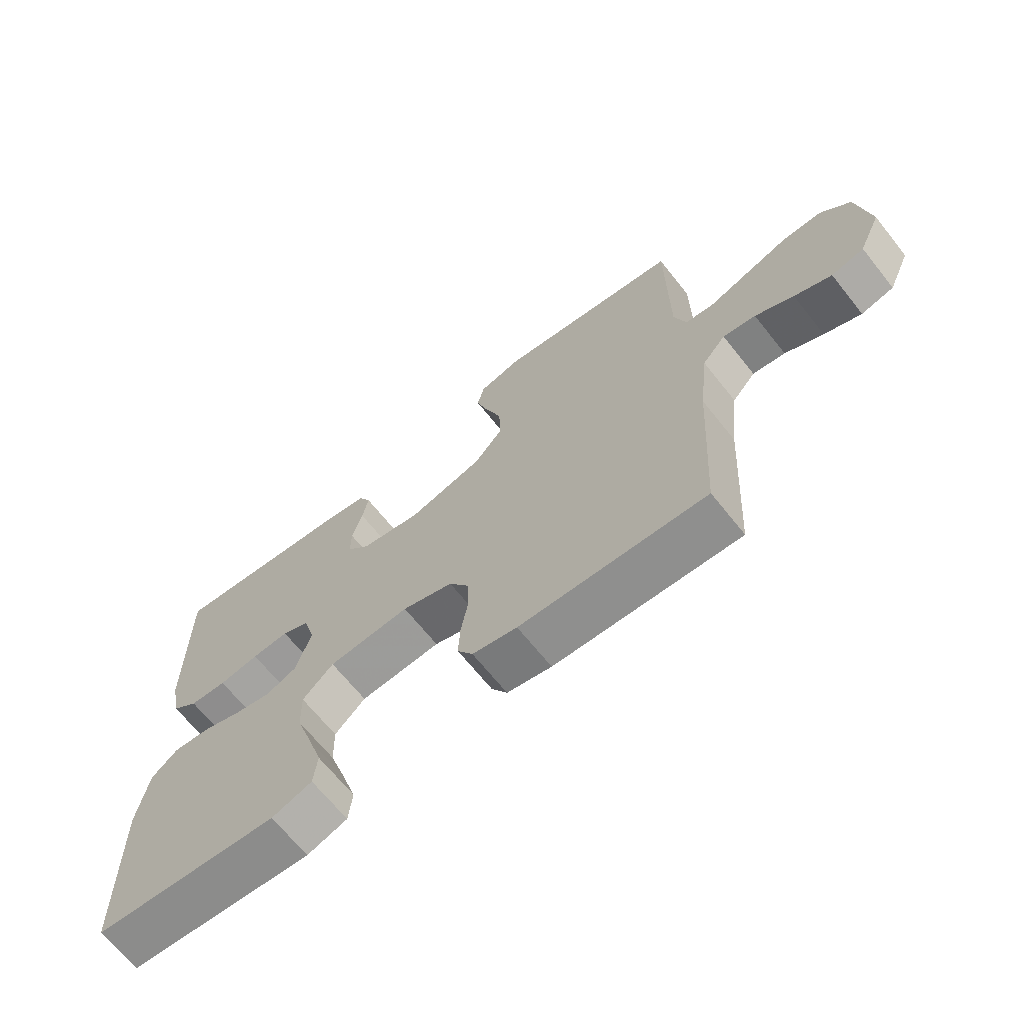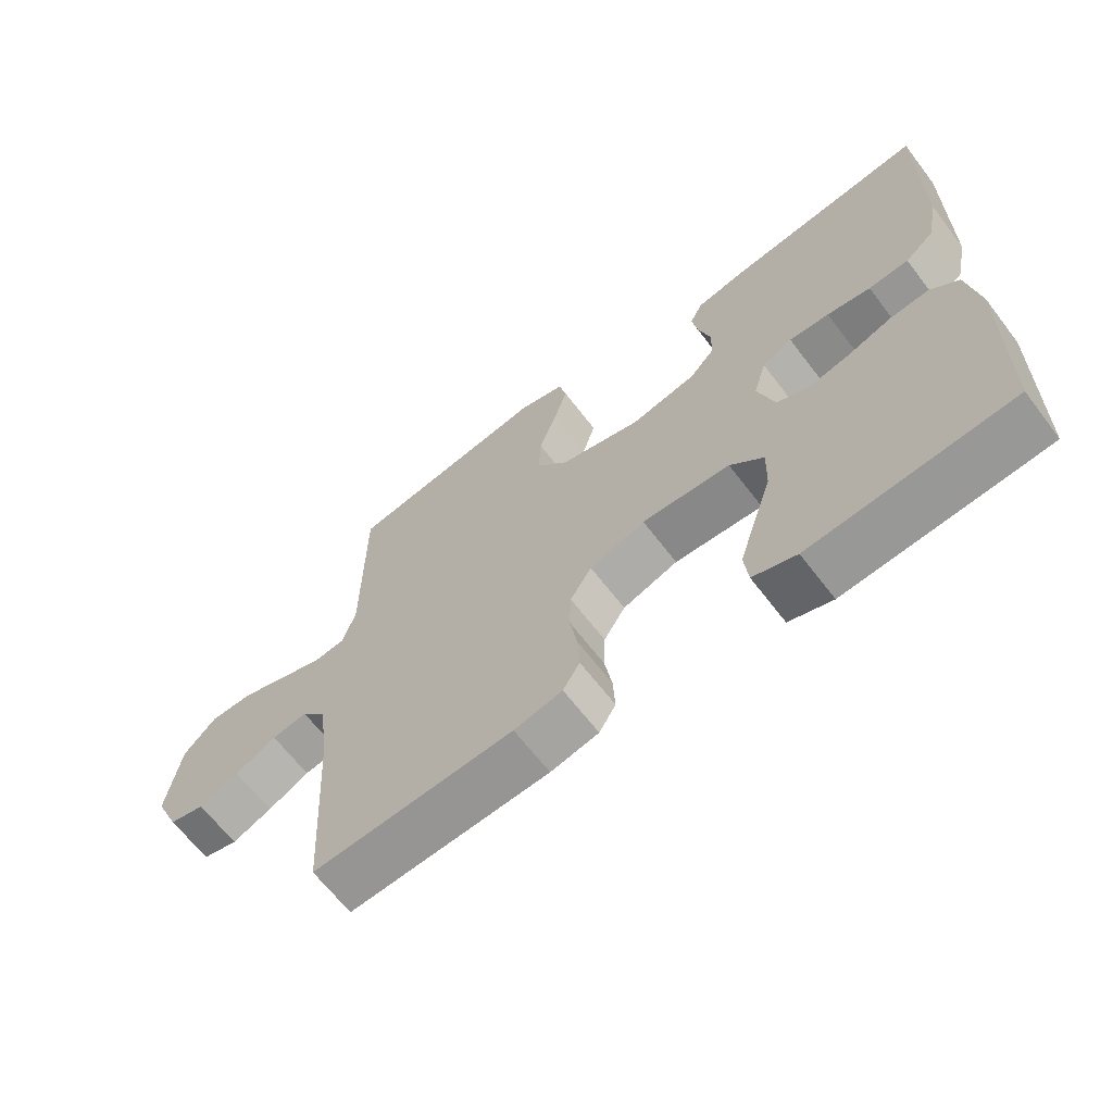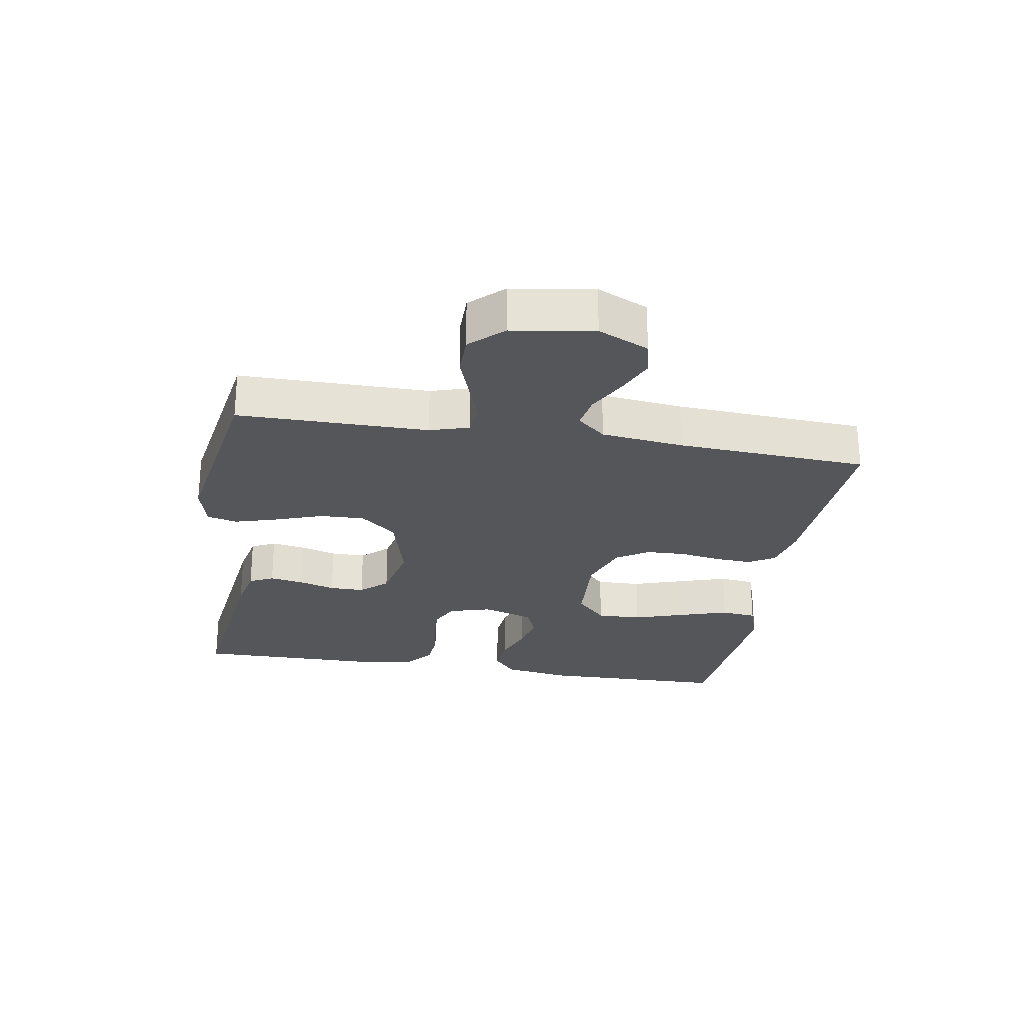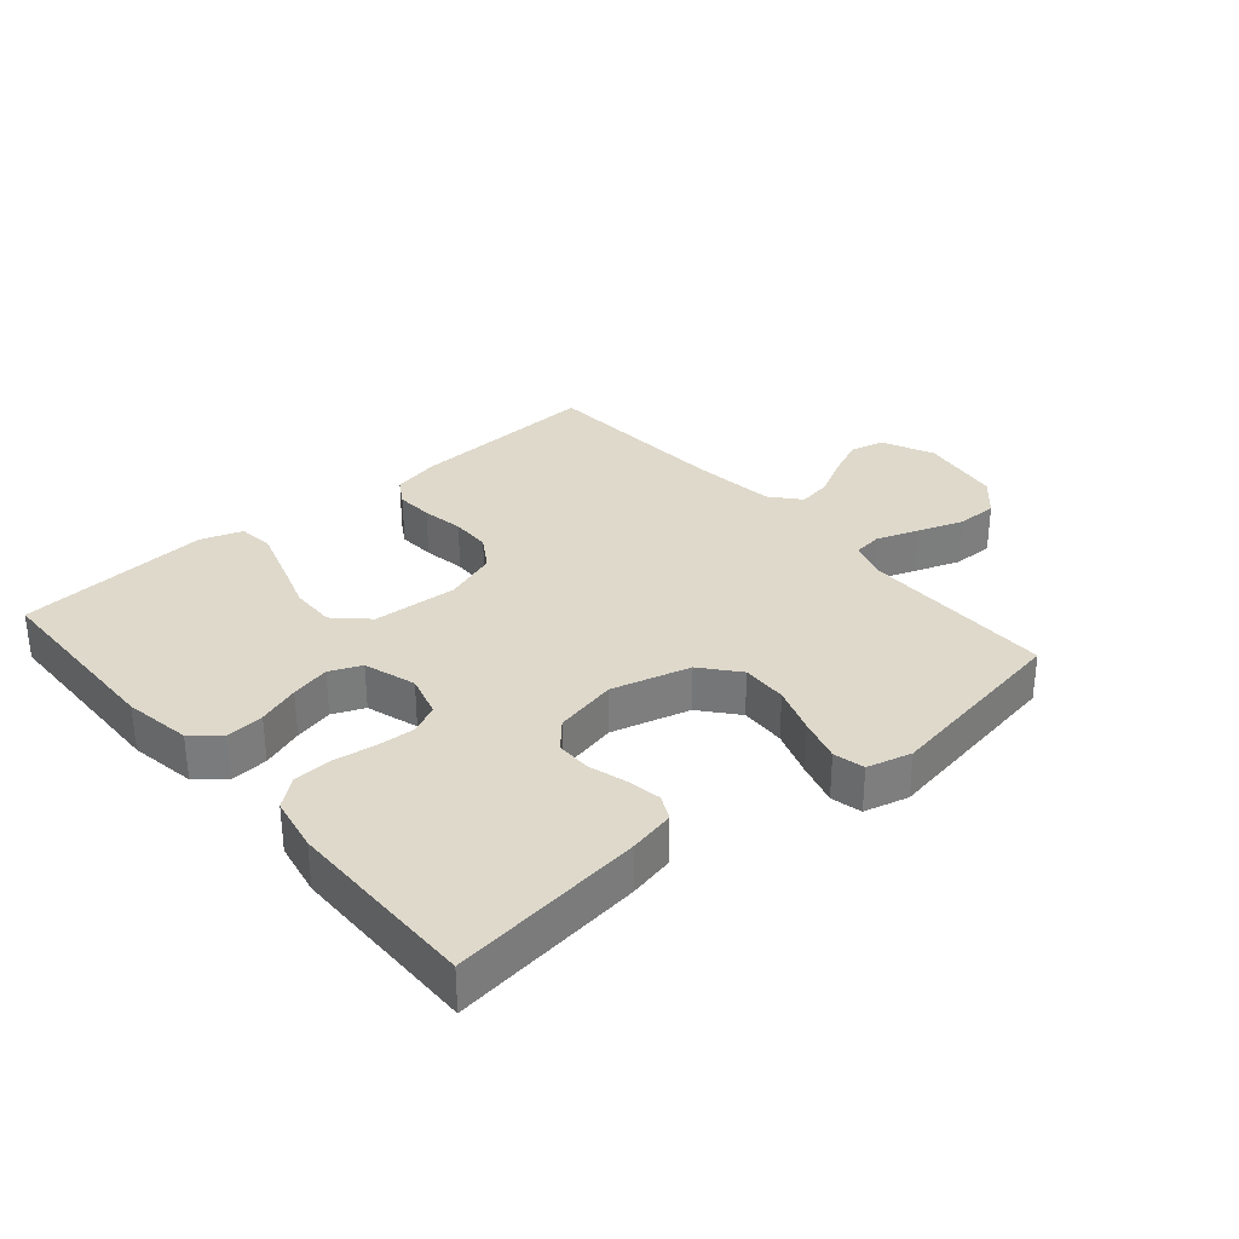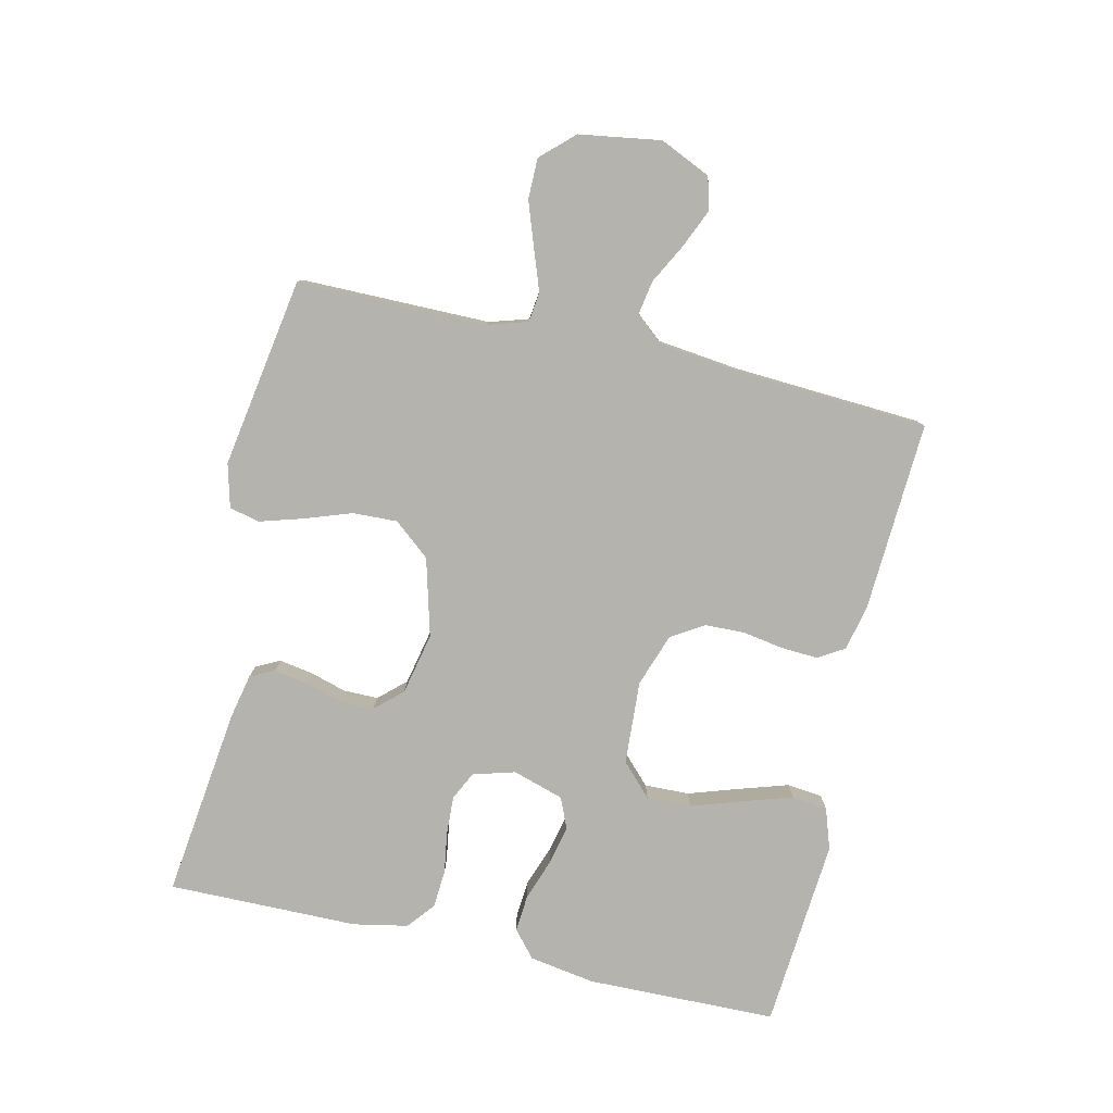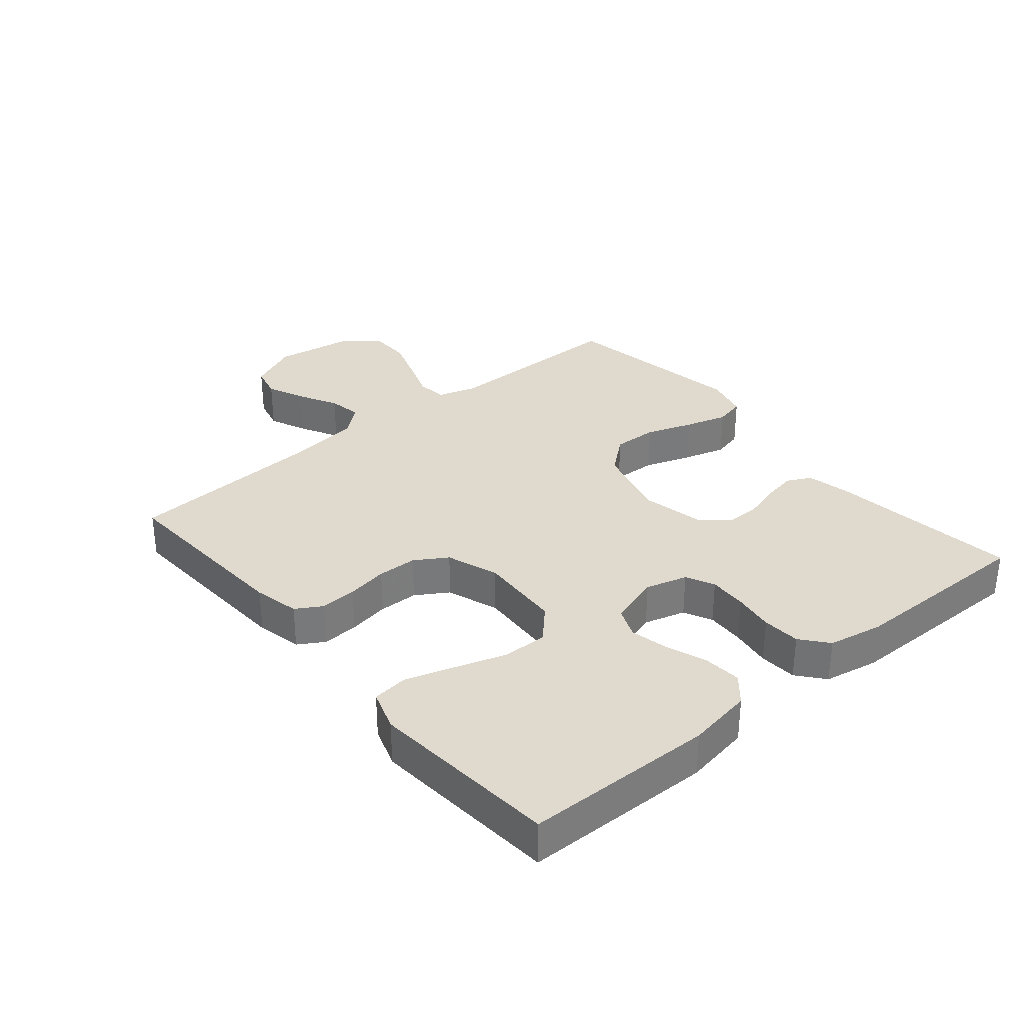
<metadata>
{"format":"obj","ext":"obj","renderer":"f3d","projection":"perspective","resolution":1024,"background":"white","views":[{"elev":-67.5,"azim":38.6,"up":"+Z"},{"elev":-65.4,"azim":-142.6,"up":"+Z"},{"elev":-25.9,"azim":80.5,"up":"+Y"},{"elev":31.7,"azim":-40.7,"up":"+Y"},{"elev":-79.9,"azim":77.1,"up":"+Y"},{"elev":32.7,"azim":-130.1,"up":"+Y"}]}
</metadata>
<code>
v -0.5 0.07 0.5
v -0.2 0.07 0.463
v -0.129 0.07 0.448
v -0.11 0.07 0.41
v -0.119 0.07 0.357
v -0.136 0.07 0.299
v -0.136 0.07 0.244
v -0.098 0.07 0.202
v 0 0.07 0.181
v 0.122 0.07 0.214
v 0.169 0.07 0.271
v 0.166 0.07 0.342
v 0.14 0.07 0.416
v 0.12 0.07 0.483
v 0.131 0.07 0.531
v 0.2 0.07 0.549
v 0.5 0.07 0.5
v 0.501 0.07 0.2
v 0.52 0.07 0.138
v 0.567 0.07 0.132
v 0.631 0.07 0.155
v 0.702 0.07 0.18
v 0.766 0.07 0.18
v 0.814 0.07 0.129
v 0.834 0.07 0
v 0.798 0.07 -0.08
v 0.745 0.07 -0.093
v 0.685 0.07 -0.067
v 0.623 0.07 -0.034
v 0.57 0.07 -0.025
v 0.532 0.07 -0.07
v 0.517 0.07 -0.2
v 0.5 0.07 -0.5
v 0.2 0.07 -0.484
v 0.128 0.07 -0.468
v 0.103 0.07 -0.427
v 0.106 0.07 -0.369
v 0.117 0.07 -0.304
v 0.115 0.07 -0.241
v 0.083 0.07 -0.19
v 0 0.07 -0.161
v -0.132 0.07 -0.169
v -0.182 0.07 -0.217
v -0.18 0.07 -0.288
v -0.153 0.07 -0.37
v -0.129 0.07 -0.446
v -0.135 0.07 -0.502
v -0.2 0.07 -0.524
v -0.5 0.07 -0.5
v -0.506 0.07 -0.2
v -0.489 0.07 -0.096
v -0.447 0.07 -0.06
v -0.388 0.07 -0.065
v -0.323 0.07 -0.088
v -0.262 0.07 -0.102
v -0.213 0.07 -0.081
v -0.188 0.07 0
v -0.207 0.07 0.066
v -0.252 0.07 0.088
v -0.312 0.07 0.085
v -0.377 0.07 0.075
v -0.437 0.07 0.079
v -0.48 0.07 0.114
v -0.497 0.07 0.2
v -0.5 0 0.5
v -0.2 0 0.463
v -0.129 0 0.448
v -0.11 0 0.41
v -0.119 0 0.357
v -0.136 0 0.299
v -0.136 0 0.244
v -0.098 0 0.202
v 0 0 0.181
v 0.122 0 0.214
v 0.169 0 0.271
v 0.166 0 0.342
v 0.14 0 0.416
v 0.12 0 0.483
v 0.131 0 0.531
v 0.2 0 0.549
v 0.5 0 0.5
v 0.501 0 0.2
v 0.52 0 0.138
v 0.567 0 0.132
v 0.631 0 0.155
v 0.702 0 0.18
v 0.766 0 0.18
v 0.814 0 0.129
v 0.834 0 0
v 0.798 0 -0.08
v 0.745 0 -0.093
v 0.685 0 -0.067
v 0.623 0 -0.034
v 0.57 0 -0.025
v 0.532 0 -0.07
v 0.517 0 -0.2
v 0.5 0 -0.5
v 0.2 0 -0.484
v 0.128 0 -0.468
v 0.103 0 -0.427
v 0.106 0 -0.369
v 0.117 0 -0.304
v 0.115 0 -0.241
v 0.083 0 -0.19
v 0 0 -0.161
v -0.132 0 -0.169
v -0.182 0 -0.217
v -0.18 0 -0.288
v -0.153 0 -0.37
v -0.129 0 -0.446
v -0.135 0 -0.502
v -0.2 0 -0.524
v -0.5 0 -0.5
v -0.506 0 -0.2
v -0.489 0 -0.096
v -0.447 0 -0.06
v -0.388 0 -0.065
v -0.323 0 -0.088
v -0.262 0 -0.102
v -0.213 0 -0.081
v -0.188 0 0
v -0.207 0 0.066
v -0.252 0 0.088
v -0.312 0 0.085
v -0.377 0 0.075
v -0.437 0 0.079
v -0.48 0 0.114
v -0.497 0 0.2
f 60 61 62 63
f 59 60 63 64
f 51 52 53 54
f 51 54 55
f 50 51 55
f 49 50 55
f 48 49 55 56
f 44 45 46 47
f 44 47 48
f 43 44 48 56
f 35 36 37 38
f 35 38 39
f 32 33 34 35
f 31 32 35 39
f 30 31 39 40
f 26 27 28 29
f 24 25 26 29
f 24 29 30
f 20 21 22 23
f 20 23 24 30
f 15 16 17 18
f 15 18 19
f 12 13 14 15
f 12 15 19
f 11 12 19
f 10 11 19
f 9 10 19
f 3 4 5 6
f 1 2 3 6
f 59 64 1 6
f 58 59 6 7
f 57 58 7 8
f 42 43 56 57
f 41 42 57 8
f 40 41 8 9
f 20 30 40
f 9 19 20 40
f 127 126 125 124
f 128 127 124 123
f 118 117 116 115
f 119 118 115
f 119 115 114
f 119 114 113
f 120 119 113 112
f 111 110 109 108
f 112 111 108
f 120 112 108 107
f 102 101 100 99
f 103 102 99
f 99 98 97 96
f 103 99 96 95
f 104 103 95 94
f 93 92 91 90
f 93 90 89 88
f 94 93 88
f 87 86 85 84
f 94 88 87 84
f 82 81 80 79
f 83 82 79
f 79 78 77 76
f 83 79 76
f 83 76 75
f 83 75 74
f 83 74 73
f 70 69 68 67
f 70 67 66 65
f 70 65 128 123
f 71 70 123 122
f 72 71 122 121
f 121 120 107 106
f 72 121 106 105
f 73 72 105 104
f 104 94 84
f 104 84 83 73
f 1 65 66 2
f 2 66 67 3
f 3 67 68 4
f 4 68 69 5
f 5 69 70 6
f 6 70 71 7
f 7 71 72 8
f 8 72 73 9
f 9 73 74 10
f 10 74 75 11
f 11 75 76 12
f 12 76 77 13
f 13 77 78 14
f 14 78 79 15
f 15 79 80 16
f 16 80 81 17
f 17 81 82 18
f 18 82 83 19
f 19 83 84 20
f 20 84 85 21
f 21 85 86 22
f 22 86 87 23
f 23 87 88 24
f 24 88 89 25
f 25 89 90 26
f 26 90 91 27
f 27 91 92 28
f 28 92 93 29
f 29 93 94 30
f 30 94 95 31
f 31 95 96 32
f 32 96 97 33
f 33 97 98 34
f 34 98 99 35
f 35 99 100 36
f 36 100 101 37
f 37 101 102 38
f 38 102 103 39
f 39 103 104 40
f 40 104 105 41
f 41 105 106 42
f 42 106 107 43
f 43 107 108 44
f 44 108 109 45
f 45 109 110 46
f 46 110 111 47
f 47 111 112 48
f 48 112 113 49
f 49 113 114 50
f 50 114 115 51
f 51 115 116 52
f 52 116 117 53
f 53 117 118 54
f 54 118 119 55
f 55 119 120 56
f 56 120 121 57
f 57 121 122 58
f 58 122 123 59
f 59 123 124 60
f 60 124 125 61
f 61 125 126 62
f 62 126 127 63
f 63 127 128 64
f 64 128 65 1

</code>
